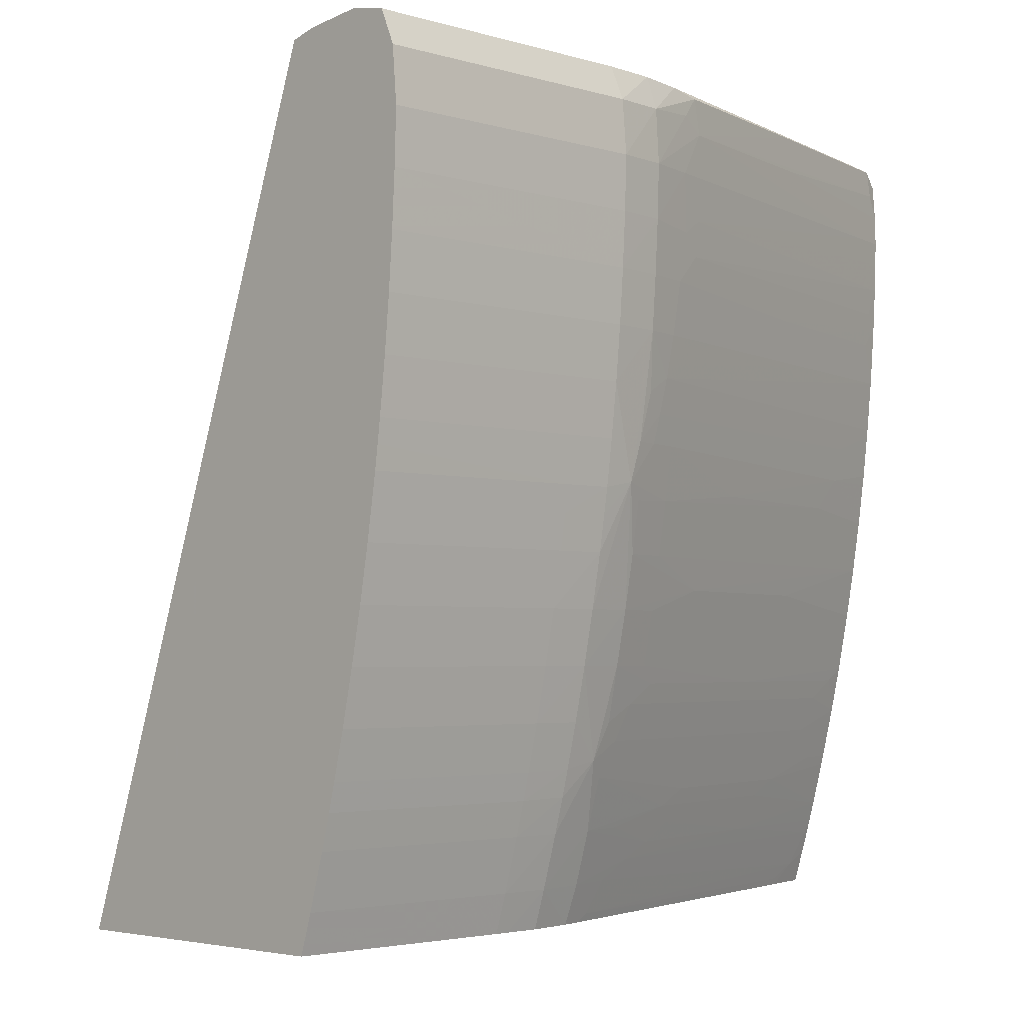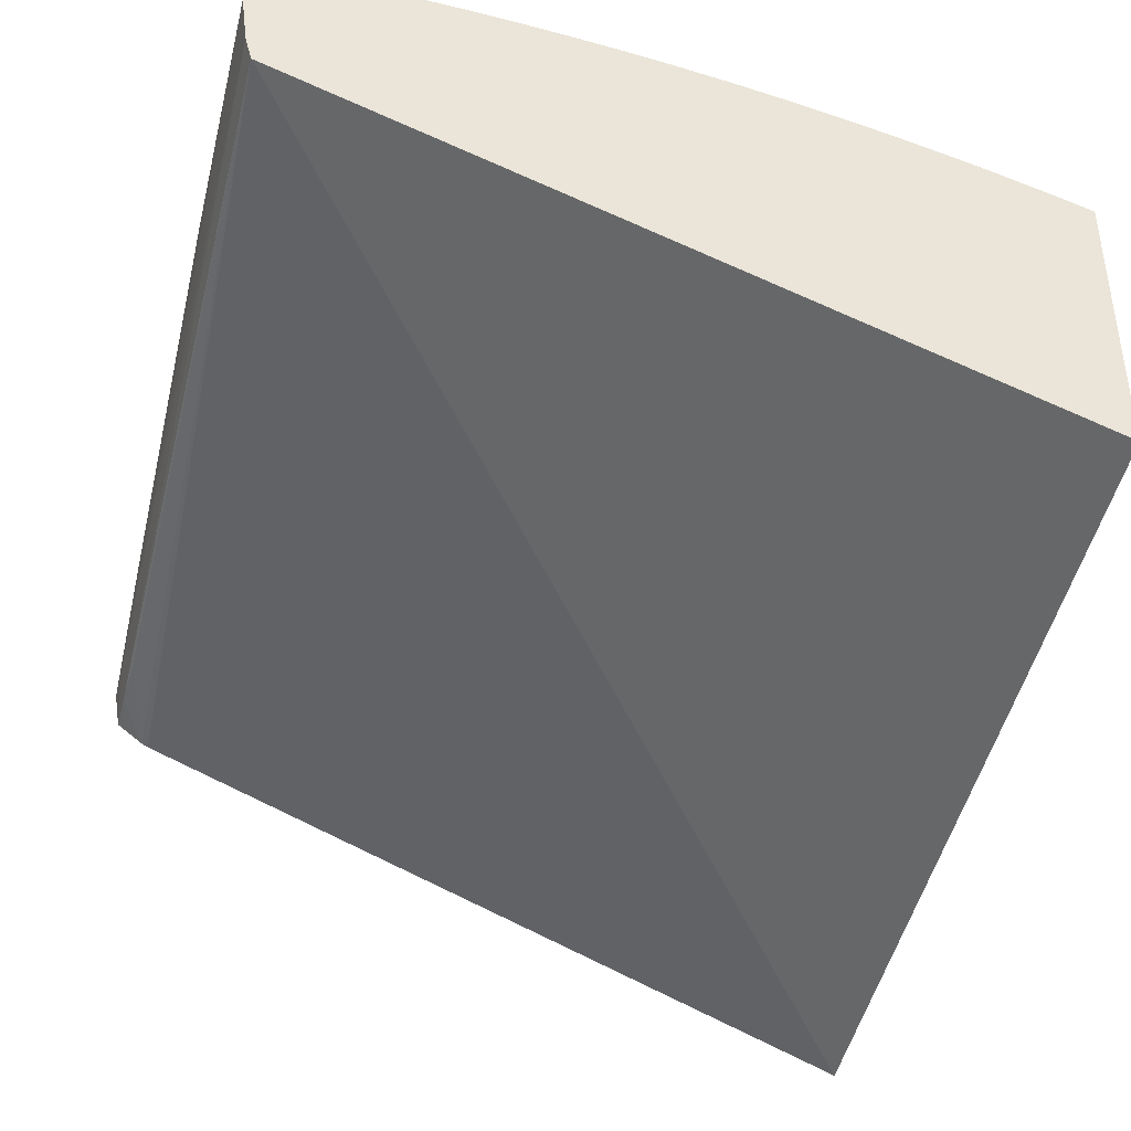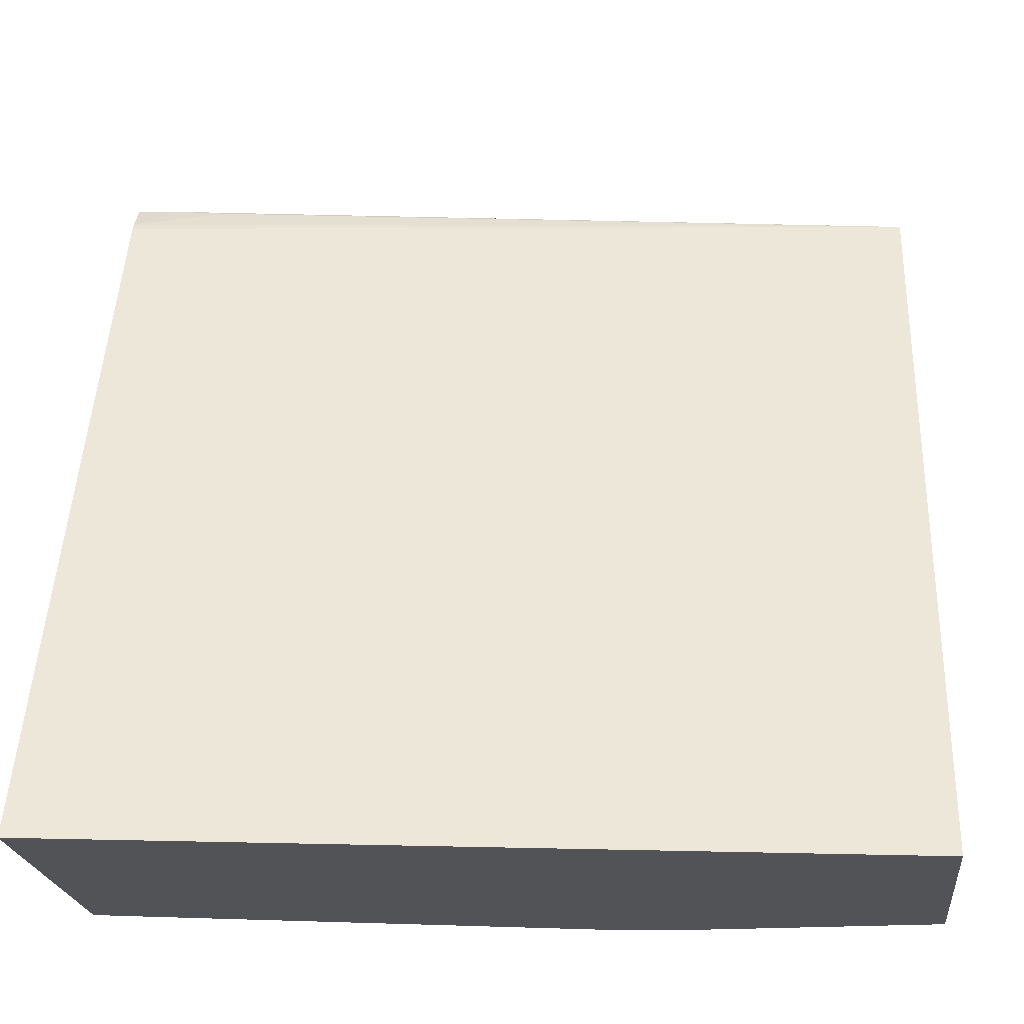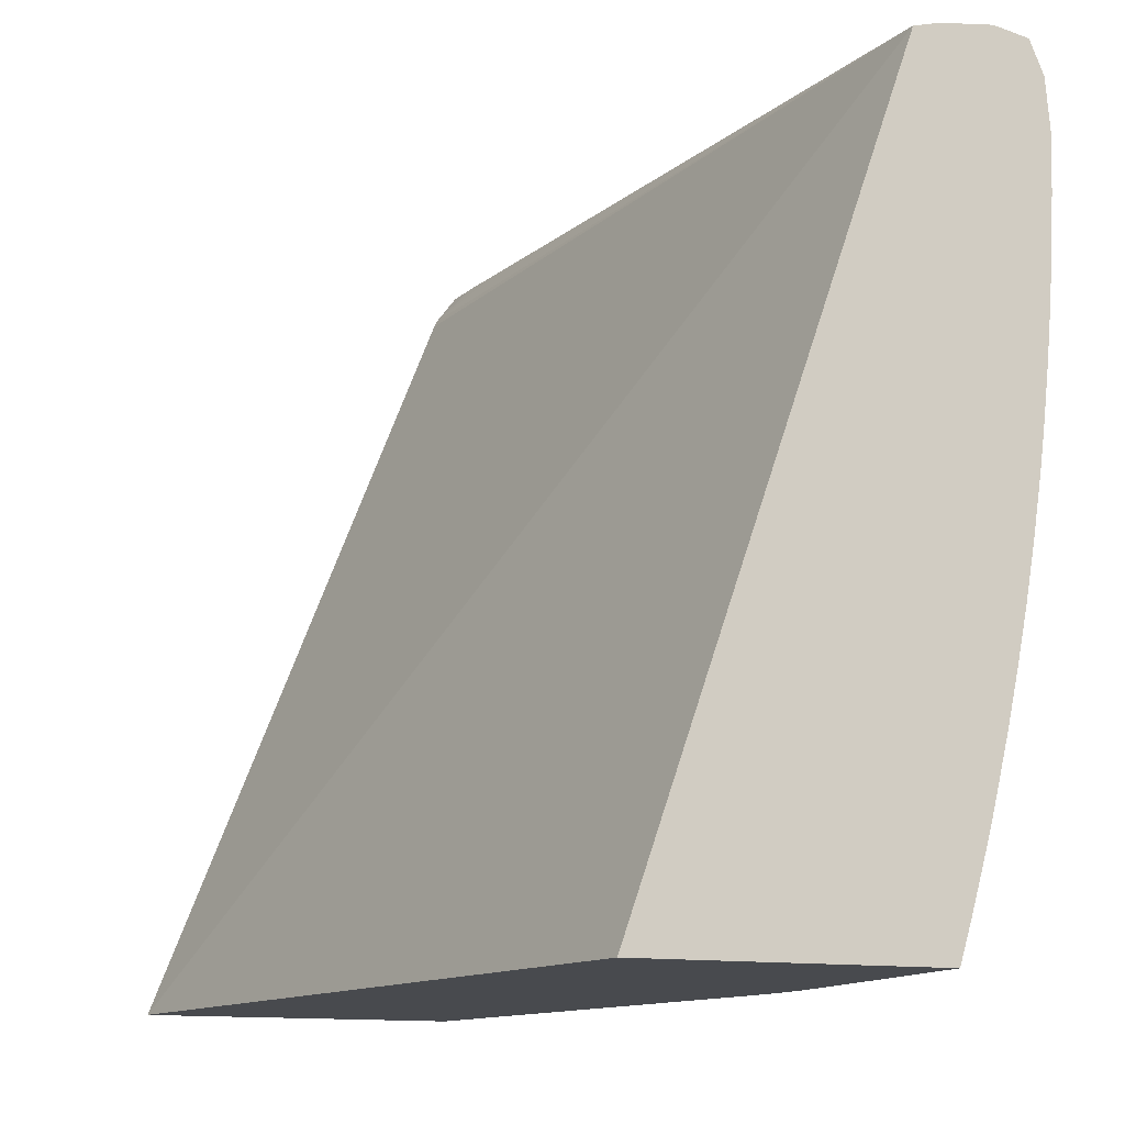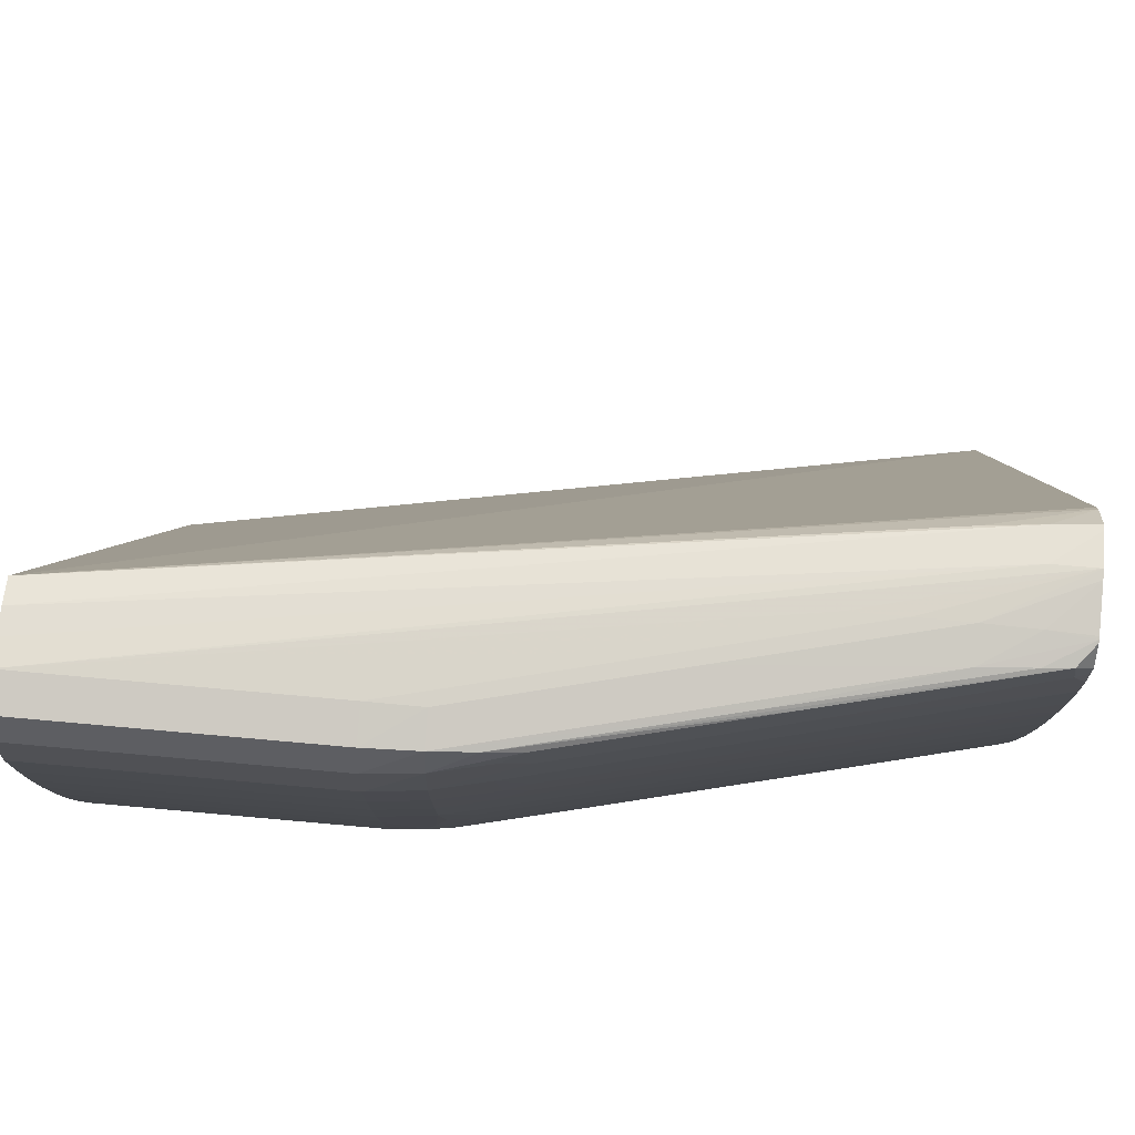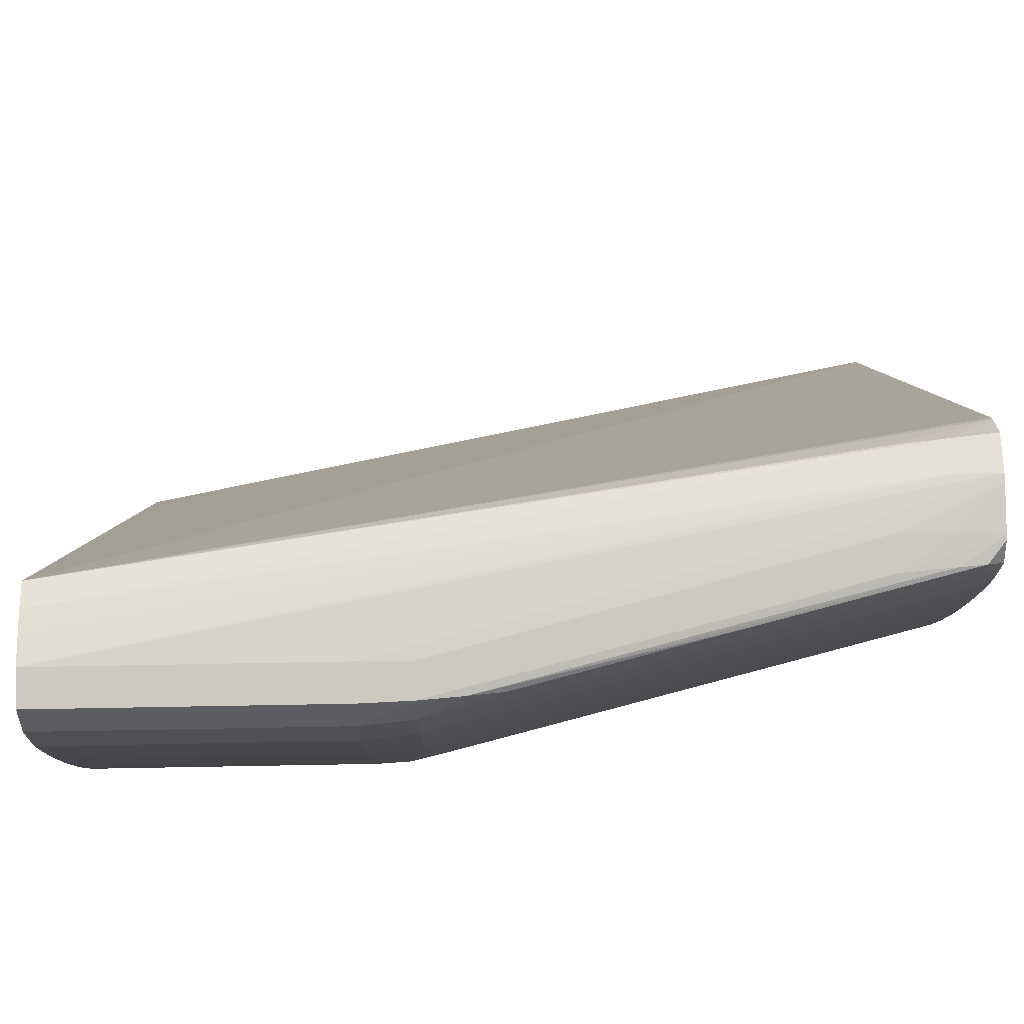
<metadata>
{"format":"obj","ext":"obj","renderer":"f3d","projection":"perspective","resolution":1024,"background":"white","views":[{"elev":-3.3,"azim":134.7,"up":"+Z"},{"elev":-39.8,"azim":75.9,"up":"+Y"},{"elev":-21.7,"azim":6.2,"up":"+Z"},{"elev":-12.9,"azim":68.6,"up":"+Z"},{"elev":74.5,"azim":-174.9,"up":"+Z"},{"elev":75.7,"azim":179.0,"up":"+Z"}]}
</metadata>
<code>
v -0.02431 0.05898 0.01605
v -0.02431 0.06749 0.03793
v -0.02431 0.06805 0.01605
v 7.14e-06 0.06361 0.01605
v 7.14e-06 0.0715 0.03873
v -0.02431 0.06759 0.03813
v -0.02431 0.06835 0.01701
v -0.02352 0.06844 0.01664
v -0.02271 0.06846 0.01605
v 7.14e-06 0.07194 0.01605
v 7.14e-06 0.07224 0.03892
v -0.02308 0.06829 0.0389
v -0.02159 0.06842 0.03882
v -0.02431 0.06817 0.03892
v -0.02431 0.06848 0.01743
v -0.02411 0.06859 0.01764
v -0.02252 0.06857 0.01624
v -0.01111 0.07167 0.01715
v -0.01058 0.07154 0.01626
v -0.01079 0.07142 0.01605
v 7.14e-06 0.07227 0.01713
v -0.006698 0.07194 0.01605
v 7.14e-06 0.07299 0.03902
v -0.02308 0.06926 0.03909
v -0.02431 0.06834 0.03895
v -0.02431 0.06865 0.01802
v -0.01913 0.06995 0.01807
v -0.01217 0.07156 0.01766
v -0.009676 0.07202 0.01713
v -0.01018 0.07157 0.01605
v 7.14e-06 0.07268 0.01862
v -0.006698 0.07227 0.01713
v -0.007107 0.07193 0.01605
v 7.14e-06 0.07373 0.03912
v -0.02431 0.06926 0.03911
v -0.02431 0.06881 0.01859
v -0.02308 0.06913 0.01862
v -0.01419 0.07133 0.0186
v -0.01316 0.07144 0.01808
v -0.009676 0.07246 0.01862
v -0.008188 0.07224 0.01713
v -0.009566 0.07172 0.01605
v 7.14e-06 0.07294 0.01957
v -0.006698 0.07268 0.01862
v -0.008188 0.07266 0.01862
v -0.008188 0.07191 0.01605
v 7.14e-06 0.07474 0.03892
v -0.008188 0.07373 0.03912
v -0.01265 0.07224 0.03912
v -0.01861 0.07075 0.03911
v -0.0201 0.07075 0.03911
v -0.02159 0.07075 0.03909
v -0.02431 0.06953 0.03909
v -0.02431 0.06915 0.01985
v -0.02069 0.06997 0.01952
v -0.0197 0.07009 0.01906
v -0.01372 0.07158 0.01908
v -0.01117 0.07209 0.01862
v -0.009718 0.07283 0.02007
v -0.009249 0.07307 0.02054
v 7.14e-06 0.07312 0.02032
v -0.006698 0.07294 0.01957
v -0.008188 0.07293 0.0196
v 7.14e-06 0.07514 0.03798
v -0.008188 0.07474 0.03892
v -0.009676 0.07373 0.03909
v -0.01563 0.07224 0.03909
v -0.01414 0.07224 0.03912
v -0.02159 0.07172 0.0389
v -0.02308 0.07075 0.03899
v -0.02431 0.07077 0.03889
v -0.02431 0.06922 0.02011
v -0.01472 0.07146 0.01953
v -0.02308 0.06953 0.02011
v -0.01117 0.07248 0.02011
v -0.01522 0.07158 0.02053
v -0.01024 0.07294 0.02104
v -0.008188 0.07373 0.02309
v -0.008188 0.07341 0.0216
v -0.008188 0.07311 0.02035
v -0.009718 0.0732 0.02156
v -0.009676 0.07354 0.02309
v 7.14e-06 0.07342 0.0216
v -0.006698 0.07312 0.02032
v 7.14e-06 0.07526 0.03649
v -0.008188 0.07514 0.03798
v -0.009676 0.07468 0.0389
v -0.01563 0.0732 0.0389
v -0.02308 0.07158 0.0388
v -0.02431 0.07084 0.03888
v -0.01687 0.07309 0.03882
v -0.02431 0.06958 0.02159
v -0.02218 0.06997 0.02101
v -0.01072 0.07306 0.02203
v -0.02266 0.07009 0.022
v -0.009676 0.07384 0.02458
v -0.008188 0.07403 0.02458
v -0.006698 0.07374 0.02309
v -0.006698 0.07342 0.0216
v -0.01172 0.07294 0.02258
v -0.0112 0.07317 0.02308
v 7.14e-06 0.07359 0.02234
v 7.14e-06 0.07521 0.035
v -0.008188 0.07526 0.03649
v -0.009676 0.075 0.03798
v -0.0109 0.07458 0.03882
v -0.02384 0.0715 0.03873
v -0.02431 0.07092 0.03885
v -0.02431 0.06988 0.02292
v -0.02366 0.06997 0.02255
v -0.01768 0.07145 0.02256
v -0.009676 0.07411 0.02607
v -0.009159 0.07453 0.02795
v -0.01117 0.07348 0.02458
v -0.01351 0.07302 0.02518
v -0.008188 0.07429 0.02607
v -0.006698 0.07404 0.02458
v 7.14e-06 0.07374 0.02309
v -0.02431 0.06996 0.02331
v -0.01909 0.07143 0.02417
v 7.14e-06 0.07513 0.03351
v -0.008188 0.07521 0.035
v -0.009676 0.07509 0.03649
v -0.01131 0.07465 0.03811
v -0.0119 0.07447 0.03868
v -0.01787 0.07299 0.03872
v -0.02394 0.07153 0.03798
v -0.02431 0.0714 0.03798
v -0.02431 0.07137 0.03832
v -0.01117 0.07375 0.02607
v -0.01117 0.07398 0.02756
v -0.009664 0.07434 0.0275
v -0.01117 0.07419 0.02905
v -0.0102 0.07442 0.02905
v -0.009454 0.0746 0.02905
v -0.009676 0.07486 0.03202
v -0.008188 0.07489 0.03054
v -0.008188 0.07472 0.02905
v -0.008188 0.07456 0.02778
v -0.008188 0.07444 0.02704
v -0.02431 0.07017 0.02434
v -0.02431 0.07022 0.02461
v -0.01949 0.07153 0.02516
v -0.02431 0.07048 0.02607
v -0.01979 0.07161 0.02607
v -0.006698 0.0743 0.02607
v 7.14e-06 0.07404 0.02458
v -0.02406 0.07007 0.02354
v 7.14e-06 0.07503 0.03202
v -0.008188 0.07513 0.03351
v -0.009676 0.07504 0.035
v -0.01117 0.07474 0.03649
v -0.01204 0.07451 0.03769
v -0.02431 0.07146 0.03733
v -0.018 0.07302 0.03773
v -0.0208 0.07149 0.02689
v -0.02111 0.07156 0.02788
v -0.01514 0.07305 0.0279
v -0.01039 0.07447 0.02985
v -0.0221 0.07144 0.02879
v -0.009809 0.07467 0.03042
v -0.01062 0.07453 0.03084
v -0.01084 0.07458 0.03202
v -0.009676 0.07496 0.03351
v -0.008188 0.07503 0.03202
v 7.14e-06 0.07496 0.03128
v 7.14e-06 0.07489 0.03054
v -0.006698 0.07456 0.02778
v 7.14e-06 0.07472 0.02905
v 7.14e-06 0.07464 0.02841
v -0.006698 0.07444 0.02703
v -0.02431 0.07044 0.02581
v -0.02431 0.07072 0.02756
v 7.14e-06 0.0743 0.02607
v -0.01106 0.07464 0.03351
v -0.01191 0.07448 0.03429
v -0.01131 0.07465 0.03488
v -0.01199 0.0745 0.03529
v -0.01207 0.07452 0.03649
v -0.01879 0.07285 0.03649
v -0.02308 0.07178 0.03649
v -0.02431 0.07147 0.03649
v -0.01113 0.07435 0.03042
v -0.02293 0.07128 0.02919
v -0.02234 0.0715 0.02979
v -0.02431 0.07089 0.02878
v -0.02431 0.07093 0.02907
v -0.01158 0.0744 0.03202
v -0.0201 0.07214 0.03054
v -0.02431 0.07109 0.03054
v -0.01659 0.07304 0.03081
v -0.02431 0.07124 0.03202
v -0.01774 0.07296 0.03324
v 7.14e-06 0.07456 0.02778
v 7.14e-06 0.07444 0.02703
v -0.02431 0.07136 0.03374
v -0.01787 0.07299 0.03423
v -0.02431 0.07143 0.035
v -0.02431 0.07145 0.03583
v -0.02431 0.07107 0.03032
v -0.02371 0.07147 0.03319
v -0.02384 0.0715 0.03418
f 113 133 134
f 113 131 133
f 107 129 108
f 113 132 131
f 112 115 130
f 112 132 113
f 112 131 132
f 112 130 131
f 109 111 110
f 107 126 127
f 105 124 125
f 107 127 128
f 106 126 107
f 106 125 126
f 105 125 106
f 105 123 124
f 104 123 105
f 104 151 123
f 104 122 151
f 103 150 122
f 103 121 150
f 107 128 129
f 113 134 135
f 115 145 130
f 113 136 137
f 123 152 153
f 101 115 114
f 123 151 152
f 122 150 151
f 121 165 150
f 120 148 141
f 119 148 120
f 119 141 148
f 117 174 147
f 117 146 174
f 116 146 117
f 116 140 146
f 115 144 145
f 115 143 144
f 115 142 143
f 115 141 142
f 115 120 141
f 113 140 116
f 113 139 140
f 113 138 139
f 113 137 138
f 113 135 136
f 101 120 115
f 87 91 88
f 101 109 119
f 87 105 106
f 86 105 87
f 86 104 105
f 85 122 104
f 85 103 122
f 83 99 102
f 82 101 96
f 82 100 101
f 82 94 100
f 81 94 82
f 79 84 80
f 79 99 84
f 78 99 79
f 78 98 99
f 78 97 98
f 78 96 97
f 78 82 96
f 77 95 94
f 77 93 95
f 77 94 81
f 123 153 124
f 87 106 91
f 101 119 120
f 89 107 90
f 90 107 108
f 101 111 109
f 100 111 101
f 98 102 99
f 98 118 102
f 98 147 118
f 98 117 147
f 97 117 98
f 97 116 117
f 97 113 116
f 96 115 112
f 96 114 115
f 96 101 114
f 96 113 97
f 96 112 113
f 95 110 111
f 94 111 100
f 94 95 111
f 92 95 93
f 92 110 95
f 92 109 110
f 91 106 107
f 89 91 107
f 124 153 125
f 159 183 162
f 126 153 127
f 168 194 195
f 168 170 194
f 163 193 175
f 163 188 193
f 163 175 164
f 162 192 188
f 162 191 192
f 162 190 191
f 162 189 190
f 162 183 189
f 162 188 163
f 160 187 184
f 160 186 187
f 160 173 186
f 159 185 183
f 159 184 185
f 159 160 184
f 159 162 161
f 76 93 77
f 157 160 158
f 157 173 160
f 168 195 171
f 155 181 182
f 175 193 196
f 175 197 176
f 197 202 198
f 196 202 197
f 196 198 202
f 193 201 196
f 192 201 193
f 192 196 201
f 190 192 191
f 189 200 190
f 188 192 193
f 185 200 189
f 185 187 200
f 184 187 185
f 183 185 189
f 181 199 182
f 178 180 179
f 178 181 180
f 178 199 181
f 178 198 199
f 176 198 178
f 176 197 198
f 176 178 177
f 175 196 197
f 154 155 182
f 153 181 155
f 153 180 181
f 136 165 137
f 136 150 165
f 136 164 150
f 136 163 164
f 136 162 163
f 136 161 162
f 135 161 136
f 135 159 161
f 134 159 135
f 133 160 159
f 133 158 160
f 133 159 134
f 131 158 133
f 131 157 158
f 131 156 157
f 131 144 156
f 131 145 144
f 130 145 131
f 127 155 154
f 127 153 155
f 127 154 128
f 137 165 166
f 137 166 167
f 137 167 169
f 137 169 138
f 153 179 180
f 152 179 153
f 152 178 179
f 152 177 178
f 151 177 152
f 151 176 177
f 151 175 176
f 151 164 175
f 150 164 151
f 149 166 165
f 125 153 126
f 146 195 174
f 144 157 156
f 144 173 157
f 143 172 144
f 142 172 143
f 139 146 140
f 139 171 146
f 139 168 171
f 138 170 168
f 138 169 170
f 138 168 139
f 146 171 195
f 74 76 75
f 121 149 165
f 72 93 74
f 4 34 23
f 4 47 34
f 4 64 47
f 4 85 64
f 4 103 85
f 4 121 103
f 4 149 121
f 4 166 149
f 4 167 166
f 4 169 167
f 4 170 169
f 4 194 170
f 4 195 194
f 4 174 195
f 4 147 174
f 4 118 147
f 4 102 118
f 4 83 102
f 4 61 83
f 4 43 61
f 4 31 43
f 4 23 11
f 4 21 31
f 4 11 5
f 5 12 13
f 16 28 18
f 16 27 28
f 16 26 27
f 15 26 16
f 12 25 14
f 12 24 25
f 11 24 12
f 11 23 24
f 10 32 21
f 10 22 32
f 9 19 20
f 9 17 19
f 8 19 17
f 8 18 19
f 8 16 18
f 8 17 9
f 7 16 8
f 7 15 16
f 6 12 14
f 6 13 12
f 5 13 6
f 5 11 12
f 4 10 21
f 3 8 9
f 3 7 8
f 1 187 186
f 1 200 187
f 1 190 200
f 1 192 190
f 1 196 192
f 1 198 196
f 1 199 198
f 1 182 199
f 1 154 182
f 1 128 154
f 1 129 128
f 1 108 129
f 1 90 108
f 1 71 90
f 1 53 71
f 1 35 53
f 1 25 35
f 1 14 25
f 1 6 14
f 1 2 6
f 74 93 76
f 1 186 173
f 1 173 144
f 1 144 172
f 1 172 142
f 2 5 6
f 1 5 2
f 1 4 5
f 1 10 4
f 1 22 10
f 1 33 22
f 1 46 33
f 1 42 46
f 1 30 42
f 1 20 30
f 18 28 29
f 1 9 20
f 1 7 3
f 1 15 7
f 1 26 15
f 1 36 26
f 1 54 36
f 1 72 54
f 1 92 72
f 1 109 92
f 1 119 109
f 1 142 141
f 1 3 9
f 18 29 19
f 1 141 119
f 19 30 20
f 59 75 76
f 57 73 59
f 55 59 73
f 55 74 59
f 55 72 74
f 55 57 56
f 55 73 57
f 54 72 55
f 53 70 71
f 52 67 69
f 52 70 53
f 52 69 70
f 51 67 52
f 51 68 67
f 49 51 50
f 49 68 51
f 48 67 68
f 48 66 67
f 48 65 66
f 47 86 65
f 47 64 86
f 59 76 77
f 59 77 60
f 59 74 75
f 60 78 79
f 72 92 93
f 19 29 30
f 70 90 71
f 69 91 89
f 69 88 91
f 69 90 70
f 69 89 90
f 66 69 67
f 66 88 69
f 66 87 88
f 45 60 63
f 65 87 66
f 64 104 86
f 64 85 104
f 62 63 80
f 61 99 83
f 61 84 99
f 60 82 78
f 60 81 82
f 60 77 81
f 60 80 63
f 60 79 80
f 65 86 87
f 44 63 62
f 62 80 84
f 43 84 61
f 32 45 44
f 32 41 45
f 32 33 41
f 31 62 43
f 31 44 62
f 29 42 30
f 29 41 42
f 29 40 41
f 28 39 40
f 28 40 29
f 27 39 28
f 27 38 39
f 27 37 38
f 26 36 27
f 24 34 35
f 24 35 25
f 23 34 24
f 22 33 32
f 44 45 63
f 21 32 44
f 21 44 31
f 33 46 41
f 34 47 65
f 27 36 37
f 34 48 68
f 41 60 45
f 41 46 42
f 34 65 48
f 43 62 84
f 40 60 41
f 40 59 60
f 40 57 59
f 39 58 40
f 38 58 39
f 38 57 58
f 37 57 38
f 40 58 57
f 36 56 37
f 36 55 56
f 36 54 55
f 34 68 49
f 35 52 53
f 35 51 52
f 35 50 51
f 37 56 57
f 34 50 35
f 34 49 50

</code>
